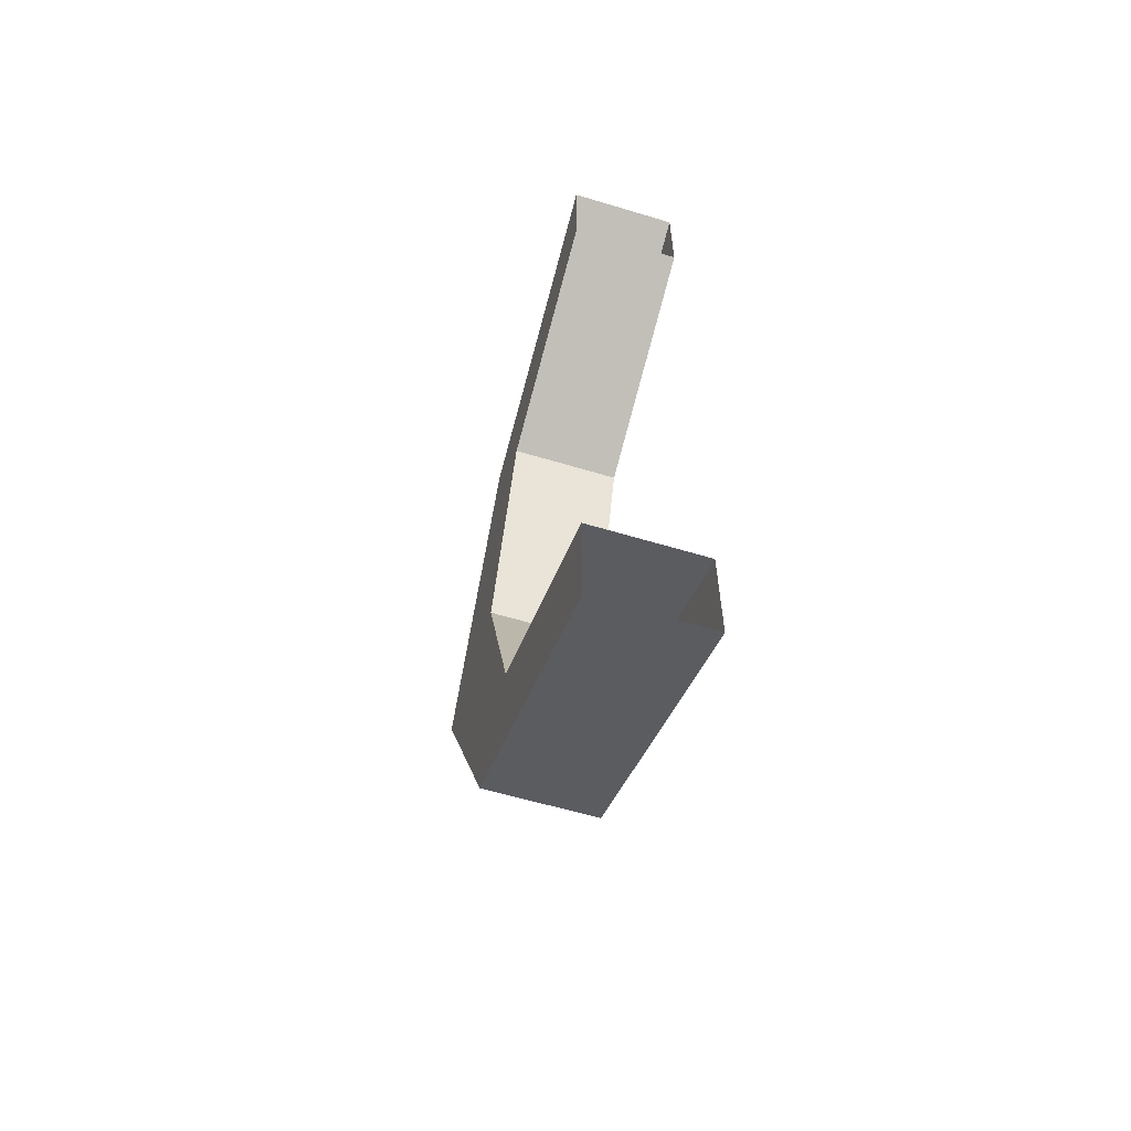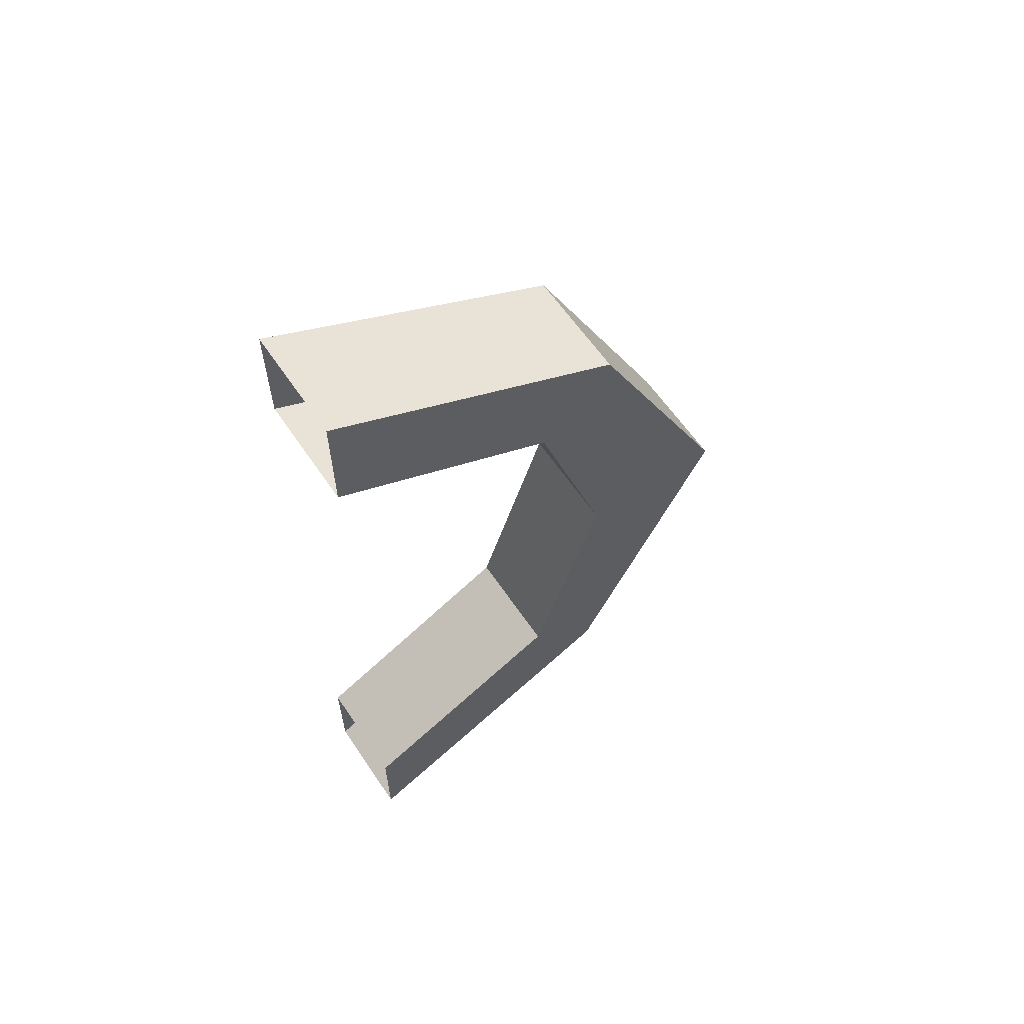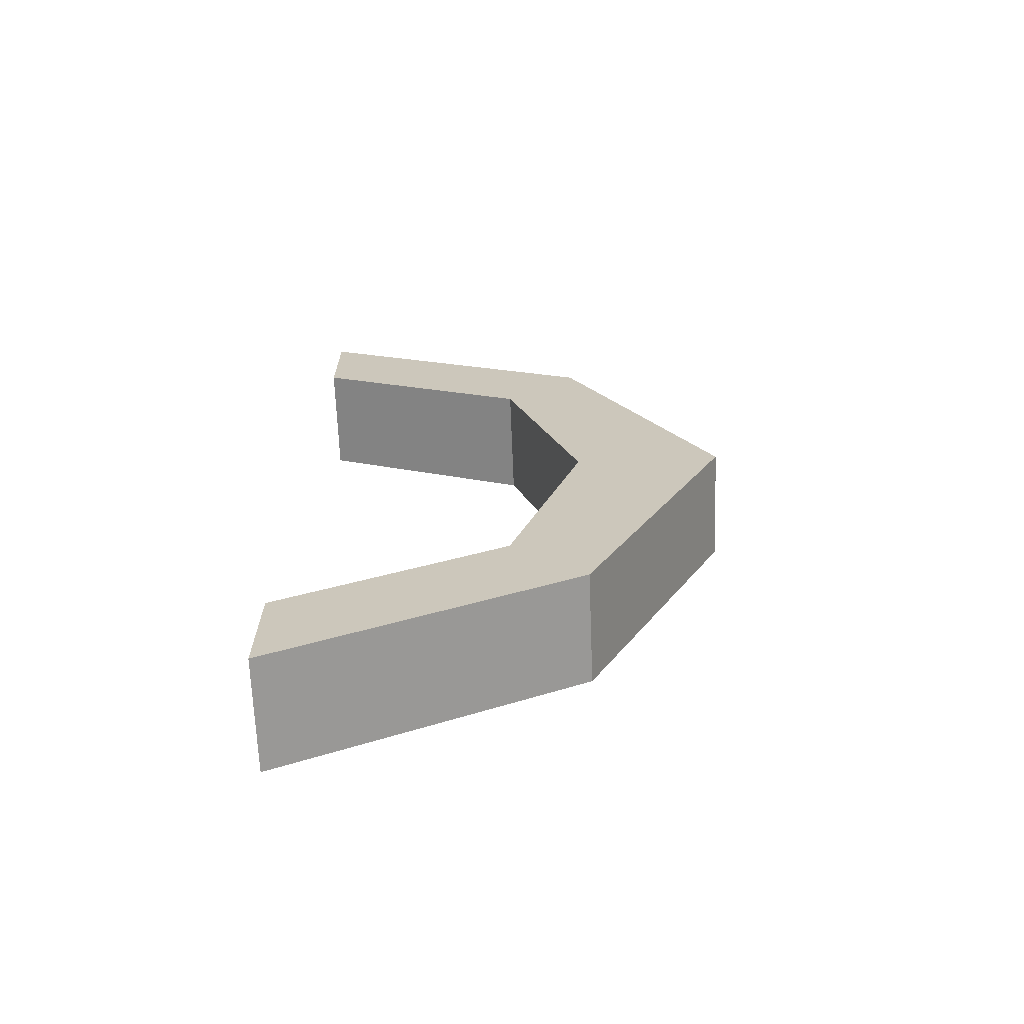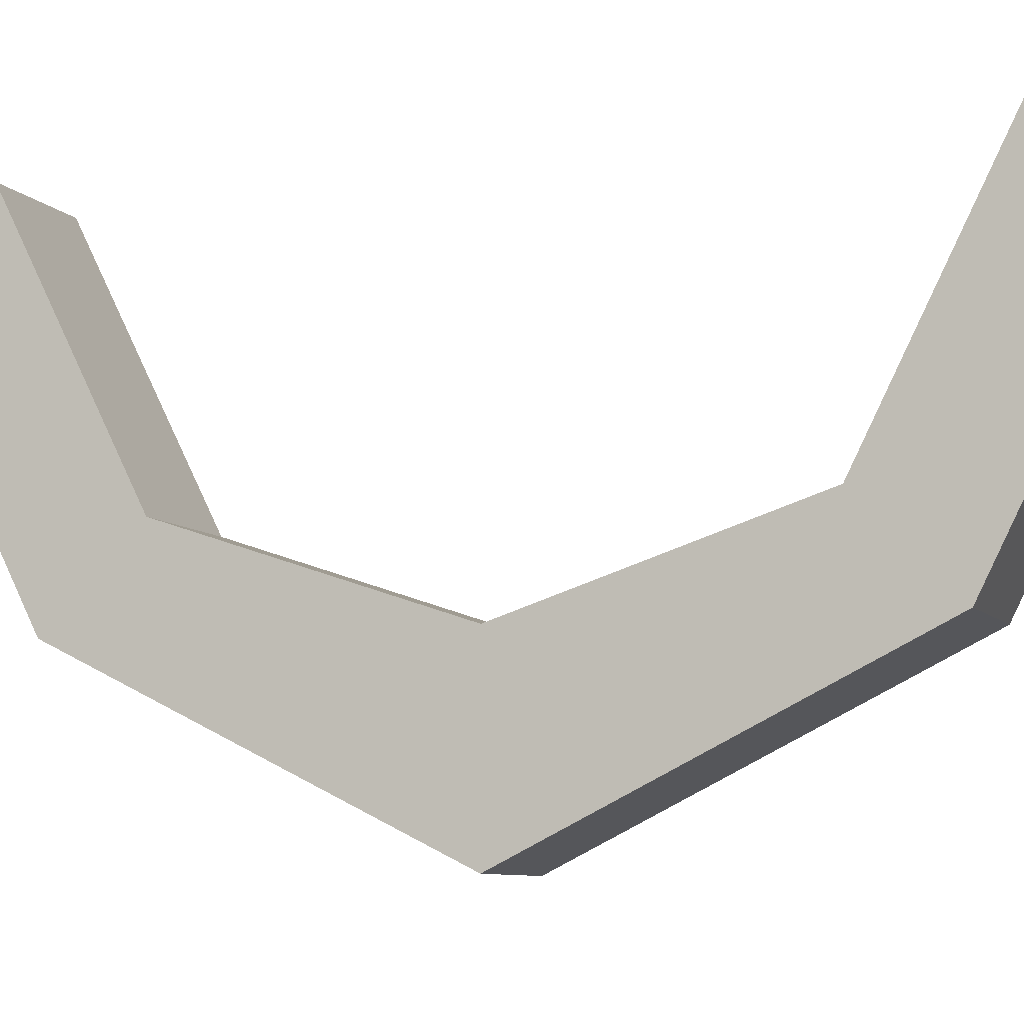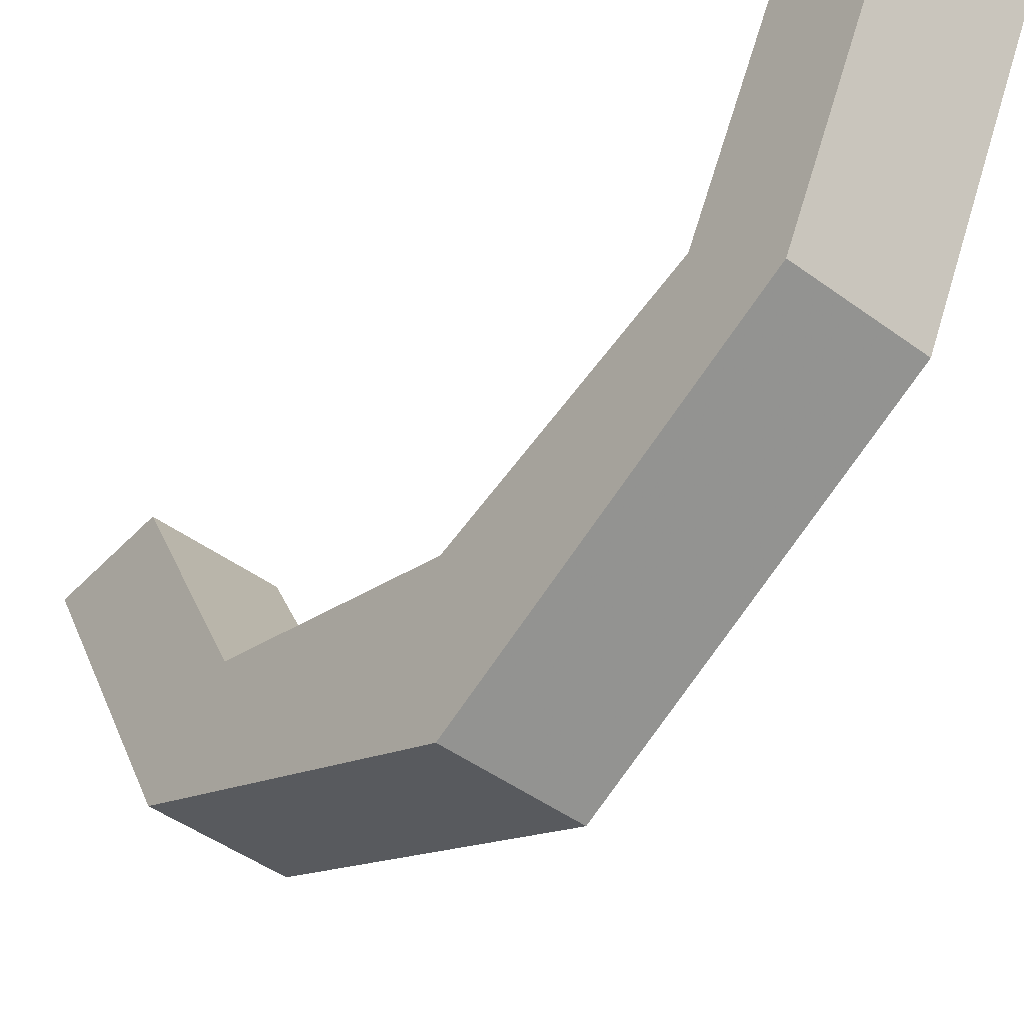
<metadata>
{"format":"obj","ext":"obj","renderer":"f3d","projection":"perspective","resolution":1024,"background":"white","views":[{"elev":-60.3,"azim":162.9,"up":"+Z"},{"elev":61.0,"azim":-123.9,"up":"+Z"},{"elev":-67.8,"azim":-87.7,"up":"+Z"},{"elev":-7.4,"azim":109.6,"up":"+Y"},{"elev":-46.0,"azim":139.9,"up":"+Y"}]}
</metadata>
<code>
o object/986
v -56 -64 0
v -32 -64 0
v -32 -48 -48
v -56 -48 -48
v -56 -64 -64
v -56 -96 0
v -56 -64 64
v -56 -48 48
v -32 -48 48
v -32 -64 64
v -32 -96 0
v -32 -64 -64
v -32 0 -72
v -56 0 -72
v -56 0 -96
v -56 -60 -60
v -56 0 -88
v -56 0 72
v -32 0 72
v -32 0 96
v -32 -60 60
v -32 0 88
v -56 0 96
v -56 0 88
v -56 -60 60
v -56 -92 0
v -32 0 -96
v -32 0 -88
v -32 -60 -60
v -32 -92 0
v -32 -52 -52
v -32 0 -80
v -32 -68 0
v -32 -52 52
v -32 0 80
v -56 0 -80
v -56 -52 -52
v -56 -68 0
v -56 -52 52
v -56 0 80
v -32 -84 -8
v -32 -72 -2
v -32 -72 2
v -32 -84 8
v -32 -80 12
v -32 -68 8
v -32 -68 16
v -32 -80 16
v -32 -80 -16
v -32 -68 -16
v -32 -68 -8
v -32 -80 -12
v -56 -84 8
v -56 -72 2
v -56 -72 -2
v -56 -84 -8
v -56 -80 16
v -56 -68 16
v -56 -68 8
v -56 -80 12
v -56 -80 -12
v -56 -68 -8
v -56 -68 -16
v -56 -80 -16
f 1 2 3
f 1 3 4
f 1 4 5
f 1 5 6
f 1 6 7
f 1 7 8
f 1 8 2
f 2 8 9
f 2 9 10
f 2 10 11
f 2 11 12
f 2 12 3
f 3 12 13
f 3 13 4
f 4 13 14
f 4 14 5
f 5 14 15
f 5 15 12
f 5 12 11
f 5 11 6
f 5 6 16
f 5 16 15
f 15 16 17
f 7 18 8
f 8 18 9
f 9 18 19
f 9 19 10
f 10 19 20
f 10 20 7
f 10 7 6
f 10 6 11
f 10 11 21
f 10 21 20
f 20 21 22
f 7 23 18
f 23 7 20
f 7 23 24
f 7 24 25
f 7 25 26
f 7 26 6
f 6 26 16
f 12 27 13
f 27 12 15
f 12 27 28
f 12 28 29
f 12 29 30
f 12 30 11
f 11 30 21
f 31 32 13
f 31 13 3
f 31 3 2
f 31 2 33
f 33 2 9
f 33 9 34
f 34 9 35
f 35 9 19
f 4 14 36
f 4 36 37
f 4 37 38
f 4 38 1
f 1 38 39
f 1 39 8
f 8 39 18
f 18 39 40
f 41 42 43
f 41 43 44
f 45 46 47
f 45 47 48
f 49 50 51
f 49 51 52
f 53 54 55
f 53 55 56
f 57 58 59
f 57 59 60
f 61 62 63
f 61 63 64

</code>
